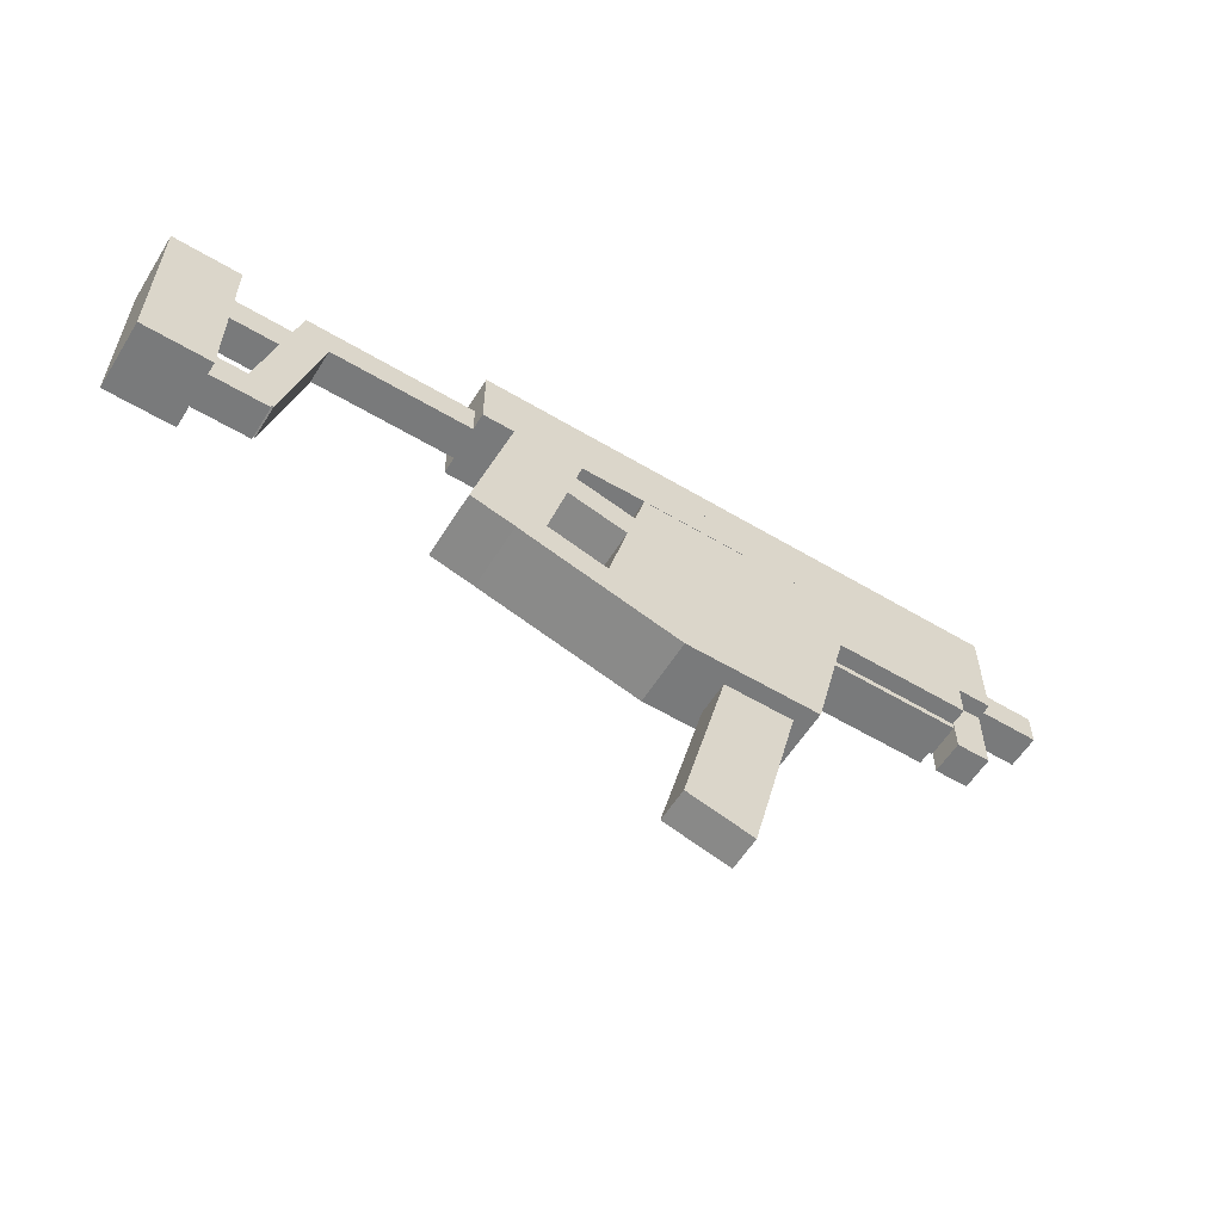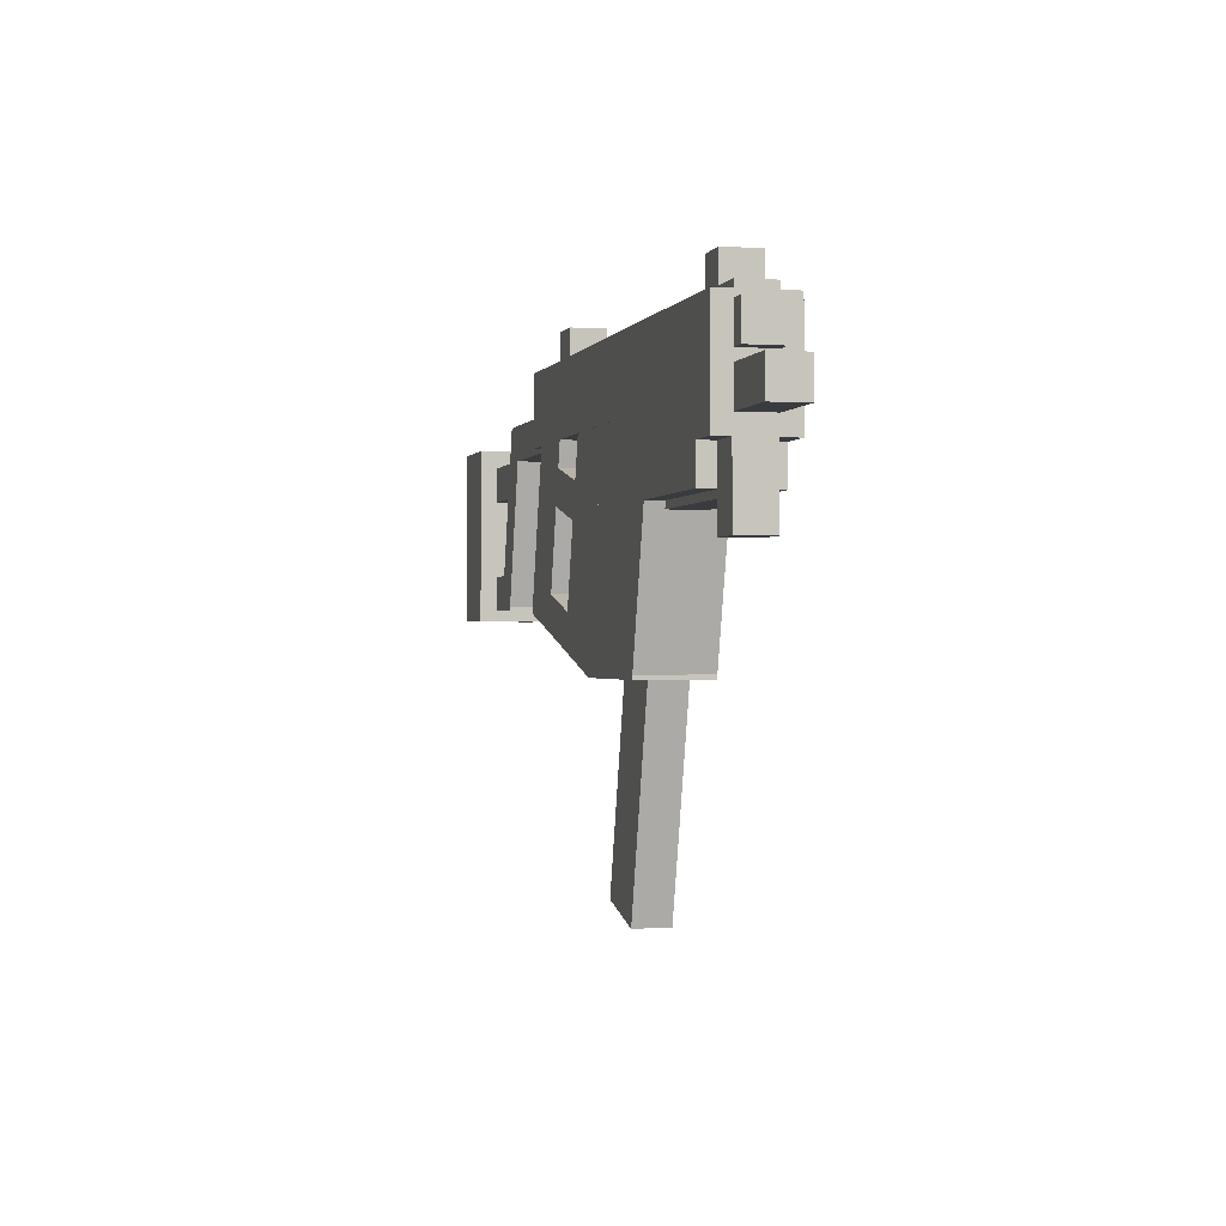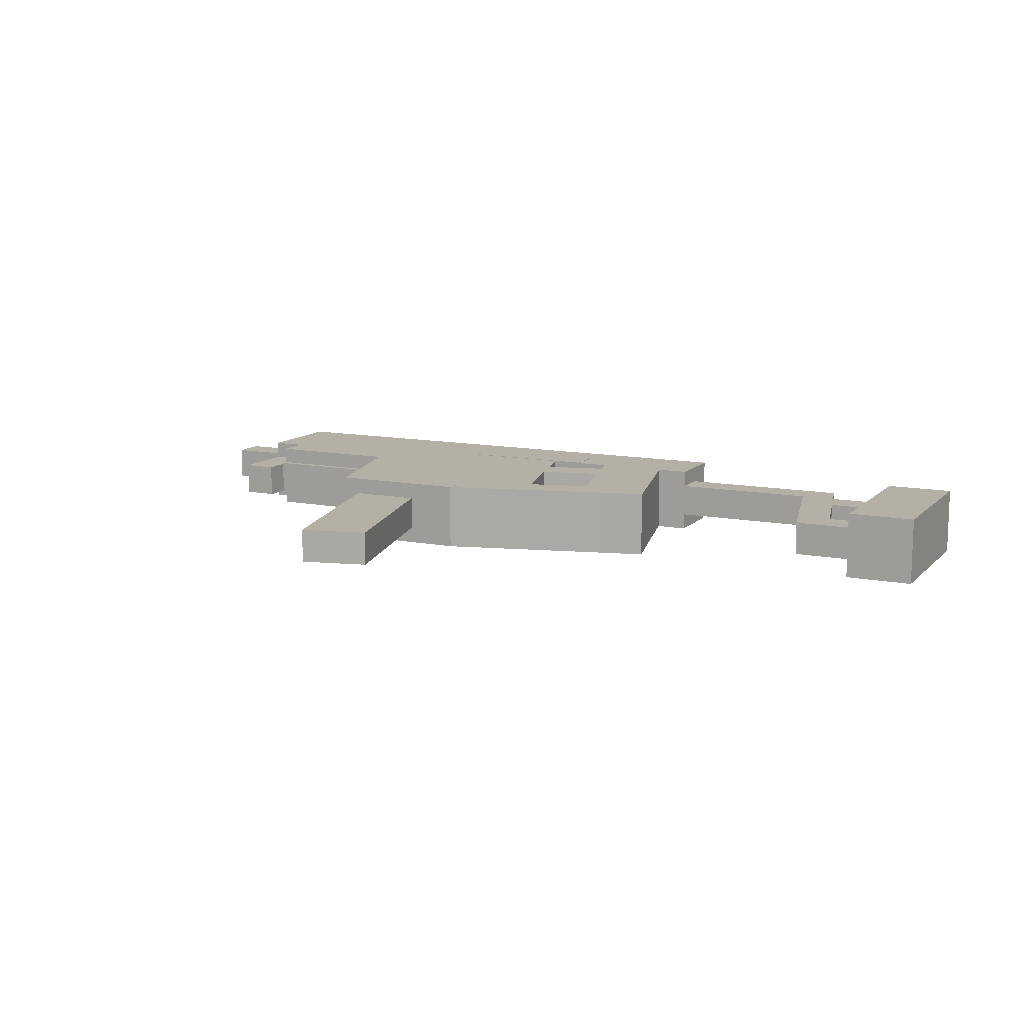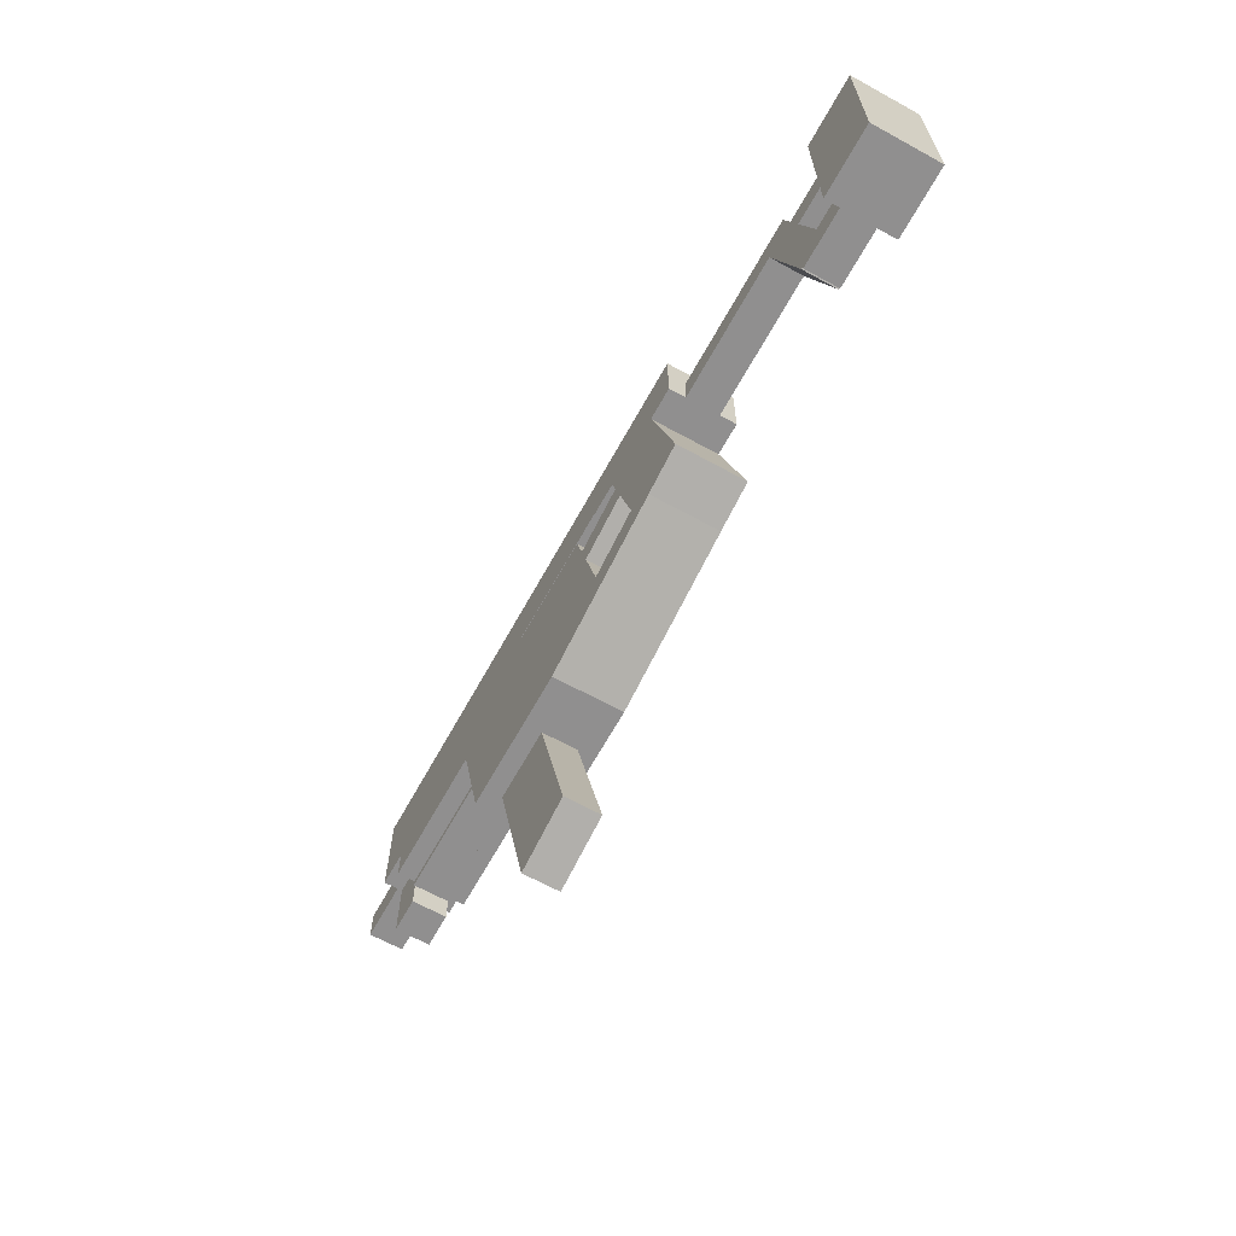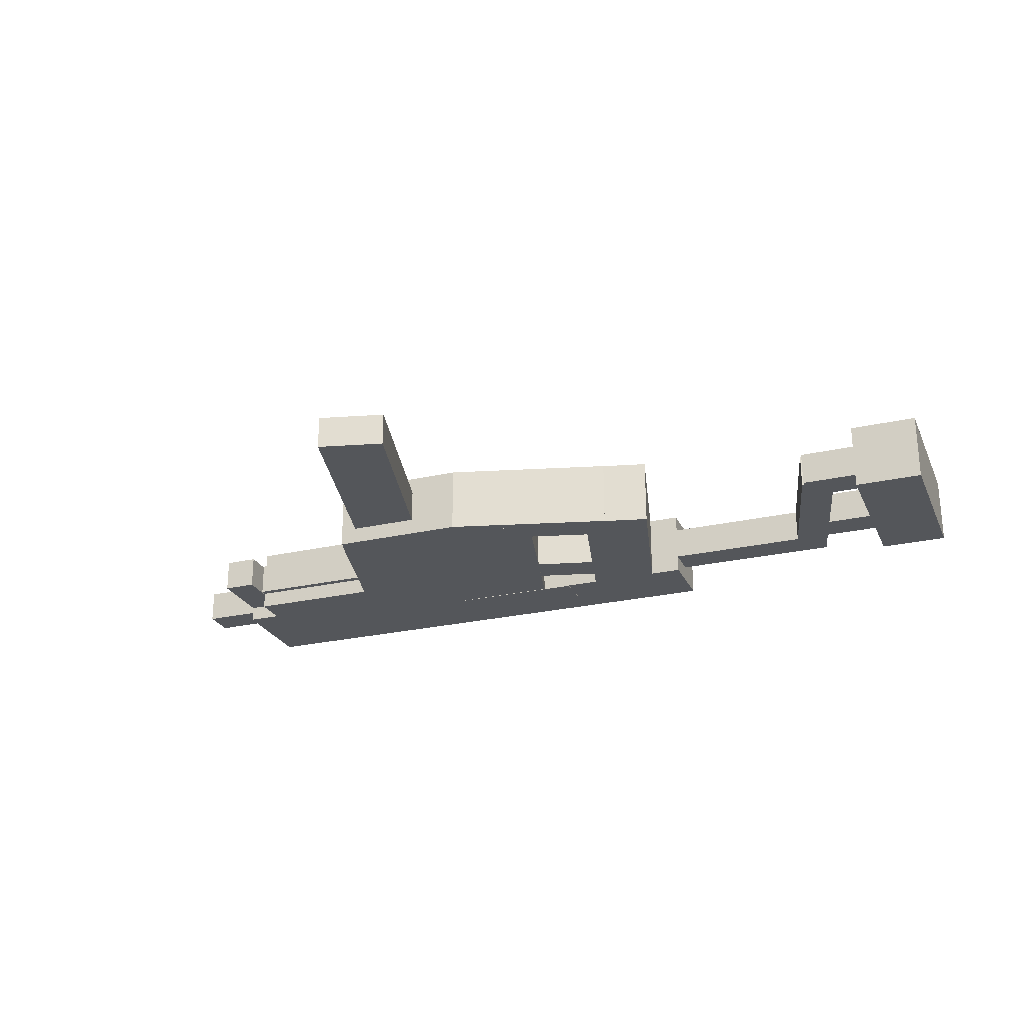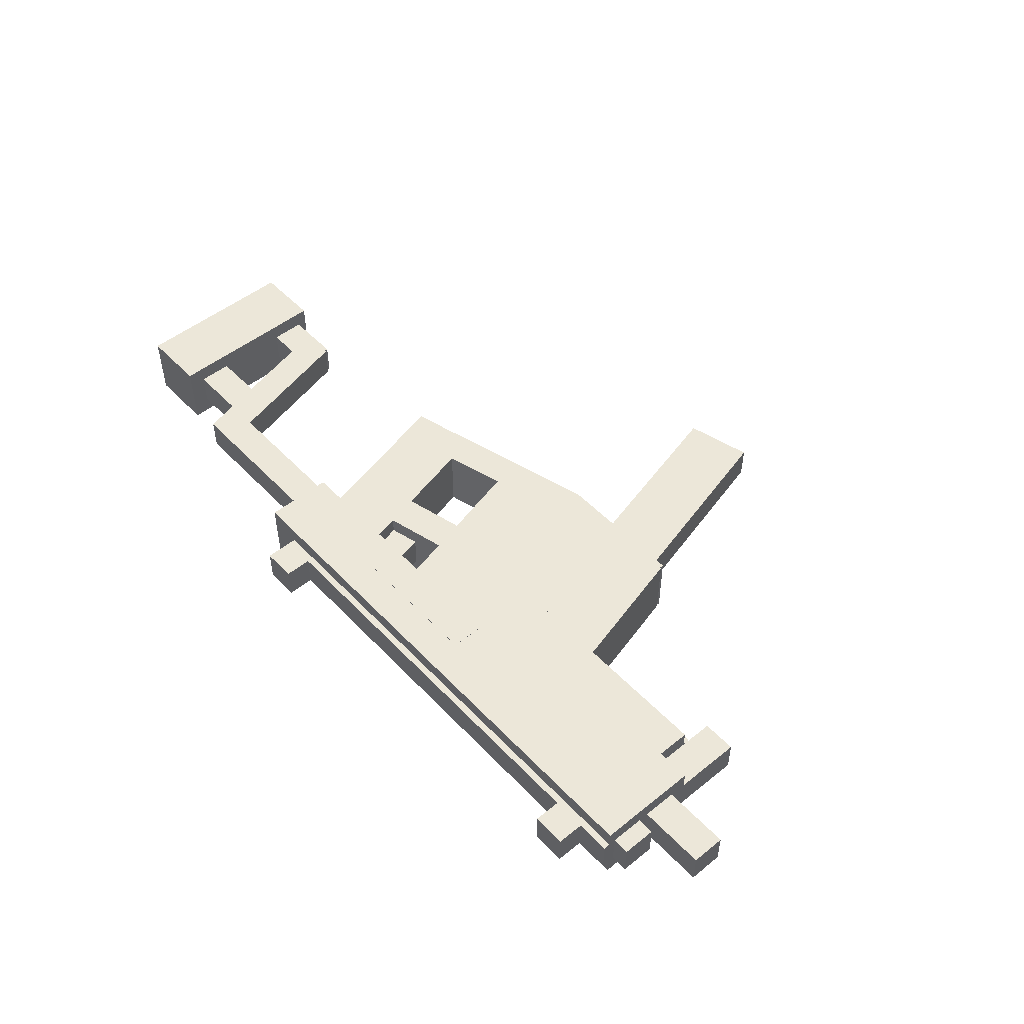
<metadata>
{"format":"obj","ext":"obj","renderer":"f3d","projection":"perspective","resolution":1024,"background":"white","views":[{"elev":-58.0,"azim":148.3,"up":"+Y"},{"elev":-0.8,"azim":-104.7,"up":"+Y"},{"elev":11.7,"azim":25.8,"up":"+Z"},{"elev":-65.4,"azim":61.1,"up":"+Y"},{"elev":-25.3,"azim":20.4,"up":"+Z"},{"elev":50.0,"azim":-131.4,"up":"+Z"}]}
</metadata>
<code>
o Shape1
v 0 1.337 0
v -0.9375 1.337 0
v -0.9375 1.462 0
v 0 1.462 0
v -0.9375 1.337 0.125
v 0 1.337 0.125
v 0 1.462 0.125
v -0.9375 1.462 0.125
f 1 2 3 4
f 5 6 7 8
f 4 3 8 7
f 6 5 2 1
f 6 1 4 7
f 2 5 8 3
o Shape2
v -0.4375 1.212 0
v -0.9375 1.212 0
v -0.9375 1.337 0
v -0.4375 1.337 0
v -0.9375 1.212 0.125
v -0.4375 1.212 0.125
v -0.4375 1.337 0.125
v -0.9375 1.337 0.125
f 9 10 11 12
f 13 14 15 16
f 12 11 16 15
f 14 13 10 9
f 14 9 12 15
f 10 13 16 11
o Shape3
v 0.009388 1.065 0
v -0.1119 1.034 0
v -0.1875 1.337 0
v -0.06621 1.368 0
v -0.1119 1.034 0.125
v 0.009388 1.065 0.125
v -0.06621 1.368 0.125
v -0.1875 1.337 0.125
f 17 18 19 20
f 21 22 23 24
f 20 19 24 23
f 22 21 18 17
f 22 17 20 23
f 18 21 24 19
o Shape4
v -0.3844 1.03 0
v -0.627 0.9699 0
v -0.6875 1.212 0
v -0.4449 1.273 0
v -0.627 0.9699 0.125
v -0.3844 1.03 0.125
v -0.4449 1.273 0.125
v -0.6875 1.212 0.125
f 25 26 27 28
f 29 30 31 32
f 28 27 32 31
f 30 29 26 25
f 30 25 28 31
f 26 29 32 27
o Shape5
v -0.375 0.9625 0
v -0.625 0.9625 0
v -0.625 1.025 0
v -0.375 1.025 0
v -0.625 0.9625 0.125
v -0.375 0.9625 0.125
v -0.375 1.025 0.125
v -0.625 1.025 0.125
f 33 34 35 36
f 37 38 39 40
f 36 35 40 39
f 38 37 34 33
f 38 33 36 39
f 34 37 40 35
o Shape6
v -0.07315 1.043 0
v -0.375 0.9625 0
v -0.3912 1.023 0
v -0.08932 1.104 0
v -0.375 0.9625 0.125
v -0.07315 1.043 0.125
v -0.08932 1.104 0.125
v -0.3912 1.023 0.125
f 41 42 43 44
f 45 46 47 48
f 44 43 48 47
f 46 45 42 41
f 46 41 44 47
f 42 45 48 43
o Shape7
v -0.2273 1.019 0
v -0.4093 0.9736 0
v -0.5 1.337 0
v -0.3181 1.383 0
v -0.4093 0.9736 0.125
v -0.2273 1.019 0.125
v -0.3181 1.383 0.125
v -0.5 1.337 0.125
f 49 50 51 52
f 53 54 55 56
f 52 51 56 55
f 54 53 50 49
f 54 49 52 55
f 50 53 56 51
o Shape8
v 0.3125 1.337 0.03125
v 0 1.337 0.03125
v 0 1.4 0.03125
v 0.3125 1.4 0.03125
v 0 1.337 0.09375
v 0.3125 1.337 0.09375
v 0.3125 1.4 0.09375
v 0 1.4 0.09375
f 57 58 59 60
f 61 62 63 64
f 60 59 64 63
f 62 61 58 57
f 62 57 60 63
f 58 61 64 59
o Shape9
v -0.9375 1.275 0
v -1 1.275 0
v -1 1.462 0
v -0.9375 1.462 0
v -1 1.275 0.125
v -0.9375 1.275 0.125
v -0.9375 1.462 0.125
v -1 1.462 0.125
f 65 66 67 68
f 69 70 71 72
f 68 67 72 71
f 70 69 66 65
f 70 65 68 71
f 66 69 72 67
o Shape10
v 0.3881 1.097 0.03125
v 0.3275 1.082 0.03125
v 0.2519 1.385 0.03125
v 0.3125 1.4 0.03125
v 0.3275 1.082 0.09375
v 0.3881 1.097 0.09375
v 0.3125 1.4 0.09375
v 0.2519 1.385 0.09375
f 73 74 75 76
f 77 78 79 80
f 76 75 80 79
f 78 77 74 73
f 78 73 76 79
f 74 77 80 75
o Shape12
v -1 1.306 0.03125
v -1.125 1.306 0.03125
v -1.125 1.369 0.03125
v -1 1.369 0.03125
v -1.125 1.306 0.09375
v -1 1.306 0.09375
v -1 1.369 0.09375
v -1.125 1.369 0.09375
f 81 82 83 84
f 85 86 87 88
f 84 83 88 87
f 86 85 82 81
f 86 81 84 87
f 82 85 88 83
o Shape13
v -0.9375 1.15 0.02917
v -1 1.15 0.02917
v -1 1.275 0.02917
v -0.9375 1.275 0.02917
v -1 1.15 0.09167
v -0.9375 1.15 0.09167
v -0.9375 1.275 0.09167
v -1 1.275 0.09167
f 89 90 91 92
f 93 94 95 96
f 92 91 96 95
f 94 93 90 89
f 94 89 92 95
f 90 93 96 91
o Shape14
v -0.3828 0.6287 0.03125
v -0.5041 0.5985 0.03125
v -0.61 1.023 0.03125
v -0.4887 1.053 0.03125
v -0.5041 0.5985 0.09375
v -0.3828 0.6287 0.09375
v -0.4887 1.053 0.09375
v -0.61 1.023 0.09375
f 97 98 99 100
f 101 102 103 104
f 100 99 104 103
f 102 101 98 97
f 102 97 100 103
f 98 101 104 99
o Shape15
v -0.125 1.413 0.03125
v -1 1.413 0.03125
v -1 1.475 0.03125
v -0.125 1.475 0.03125
v -1 1.413 0.09375
v -0.125 1.413 0.09375
v -0.125 1.475 0.09375
v -1 1.475 0.09375
f 105 106 107 108
f 109 110 111 112
f 108 107 112 111
f 110 109 106 105
f 110 105 108 111
f 106 109 112 107
o Shape11
v 0.4562 1.075 0.03125
v 0.3312 1.075 0.03125
v 0.3312 1.137 0.03125
v 0.4562 1.137 0.03125
v 0.3312 1.075 0.09375
v 0.4562 1.075 0.09375
v 0.4562 1.137 0.09375
v 0.3312 1.137 0.09375
f 113 114 115 116
f 117 118 119 120
f 116 115 120 119
f 118 117 114 113
f 118 113 116 119
f 114 117 120 115
o Shape16
v 0.5625 1.056 0
v 0.4375 1.056 0
v 0.4375 1.369 0
v 0.5625 1.369 0
v 0.4375 1.056 0.125
v 0.5625 1.056 0.125
v 0.5625 1.369 0.125
v 0.4375 1.369 0.125
f 121 122 123 124
f 125 126 127 128
f 124 123 128 127
f 126 125 122 121
f 126 121 124 127
f 122 125 128 123
o Shape17
v 0.4375 1.275 0.03125
v 0.3125 1.275 0.03125
v 0.3125 1.337 0.03125
v 0.4375 1.337 0.03125
v 0.3125 1.275 0.09375
v 0.4375 1.275 0.09375
v 0.4375 1.337 0.09375
v 0.3125 1.337 0.09375
f 129 130 131 132
f 133 134 135 136
f 132 131 136 135
f 134 133 130 129
f 134 129 132 135
f 130 133 136 131
o Shape18
v -0.0625 1.462 0.03125
v -0.125 1.462 0.03125
v -0.125 1.525 0.03125
v -0.0625 1.525 0.03125
v -0.125 1.462 0.09375
v -0.0625 1.462 0.09375
v -0.0625 1.525 0.09375
v -0.125 1.525 0.09375
f 137 138 139 140
f 141 142 143 144
f 140 139 144 143
f 142 141 138 137
f 142 137 140 143
f 138 141 144 139
o Shape19
v -0.875 1.462 0.03125
v -0.9375 1.462 0.03125
v -0.9375 1.525 0.03125
v -0.875 1.525 0.03125
v -0.9375 1.462 0.09375
v -0.875 1.462 0.09375
v -0.875 1.525 0.09375
v -0.9375 1.525 0.09375
f 145 146 147 148
f 149 150 151 152
f 148 147 152 151
f 150 149 146 145
f 150 145 148 151
f 146 149 152 147
o Shape20
v -0.1584 1.234 0
v -0.2797 1.203 0
v -0.2948 1.264 0
v -0.1735 1.294 0
v -0.2797 1.203 0.125
v -0.1584 1.234 0.125
v -0.1735 1.294 0.125
v -0.2948 1.264 0.125
f 153 154 155 156
f 157 158 159 160
f 156 155 160 159
f 158 157 154 153
f 158 153 156 159
f 154 157 160 155
o Shape21
v -0.1573 1.247 0.03125
v -0.2179 1.232 0.03125
v -0.2481 1.354 0.03125
v -0.1875 1.369 0.03125
v -0.2179 1.232 0.09375
v -0.1573 1.247 0.09375
v -0.1875 1.369 0.09375
v -0.2481 1.354 0.09375
f 161 162 163 164
f 165 166 167 168
f 164 163 168 167
f 166 165 162 161
f 166 161 164 167
f 162 165 168 163
o Shape22
v -0.625 1.2 0.03125
v -0.9375 1.2 0.03125
v -0.9375 1.262 0.03125
v -0.625 1.262 0.03125
v -0.9375 1.2 0.09375
v -0.625 1.2 0.09375
v -0.625 1.262 0.09375
v -0.9375 1.262 0.09375
f 169 170 171 172
f 173 174 175 176
f 172 171 176 175
f 174 173 170 169
f 174 169 172 175
f 170 173 176 171
o Shape23
v -0.9688 1.387 0.03125
v -1.031 1.387 0.03125
v -1.031 1.45 0.03125
v -0.9688 1.45 0.03125
v -1.031 1.387 0.09375
v -0.9688 1.387 0.09375
v -0.9688 1.45 0.09375
v -1.031 1.45 0.09375
f 177 178 179 180
f 181 182 183 184
f 180 179 184 183
f 182 181 178 177
f 182 177 180 183
f 178 181 184 179
o Shape24
v -0.25 1.337 0.06313
v -0.5 1.337 0.06313
v -0.5 1.4 0.06313
v -0.25 1.4 0.06313
v -0.5 1.337 0.1256
v -0.25 1.337 0.1256
v -0.25 1.4 0.1256
v -0.5 1.4 0.1256
f 185 186 187 188
f 189 190 191 192
f 188 187 192 191
f 190 189 186 185
f 190 185 188 191
f 186 189 192 187
o Shape25
v -0.25 1.337 -0.000625
v -0.5 1.337 -0.000625
v -0.5 1.4 -0.000625
v -0.25 1.4 -0.000625
v -0.5 1.337 0.06187
v -0.25 1.337 0.06187
v -0.25 1.4 0.06187
v -0.5 1.4 0.06187
f 193 194 195 196
f 197 198 199 200
f 196 195 200 199
f 198 197 194 193
f 198 193 196 199
f 194 197 200 195

</code>
